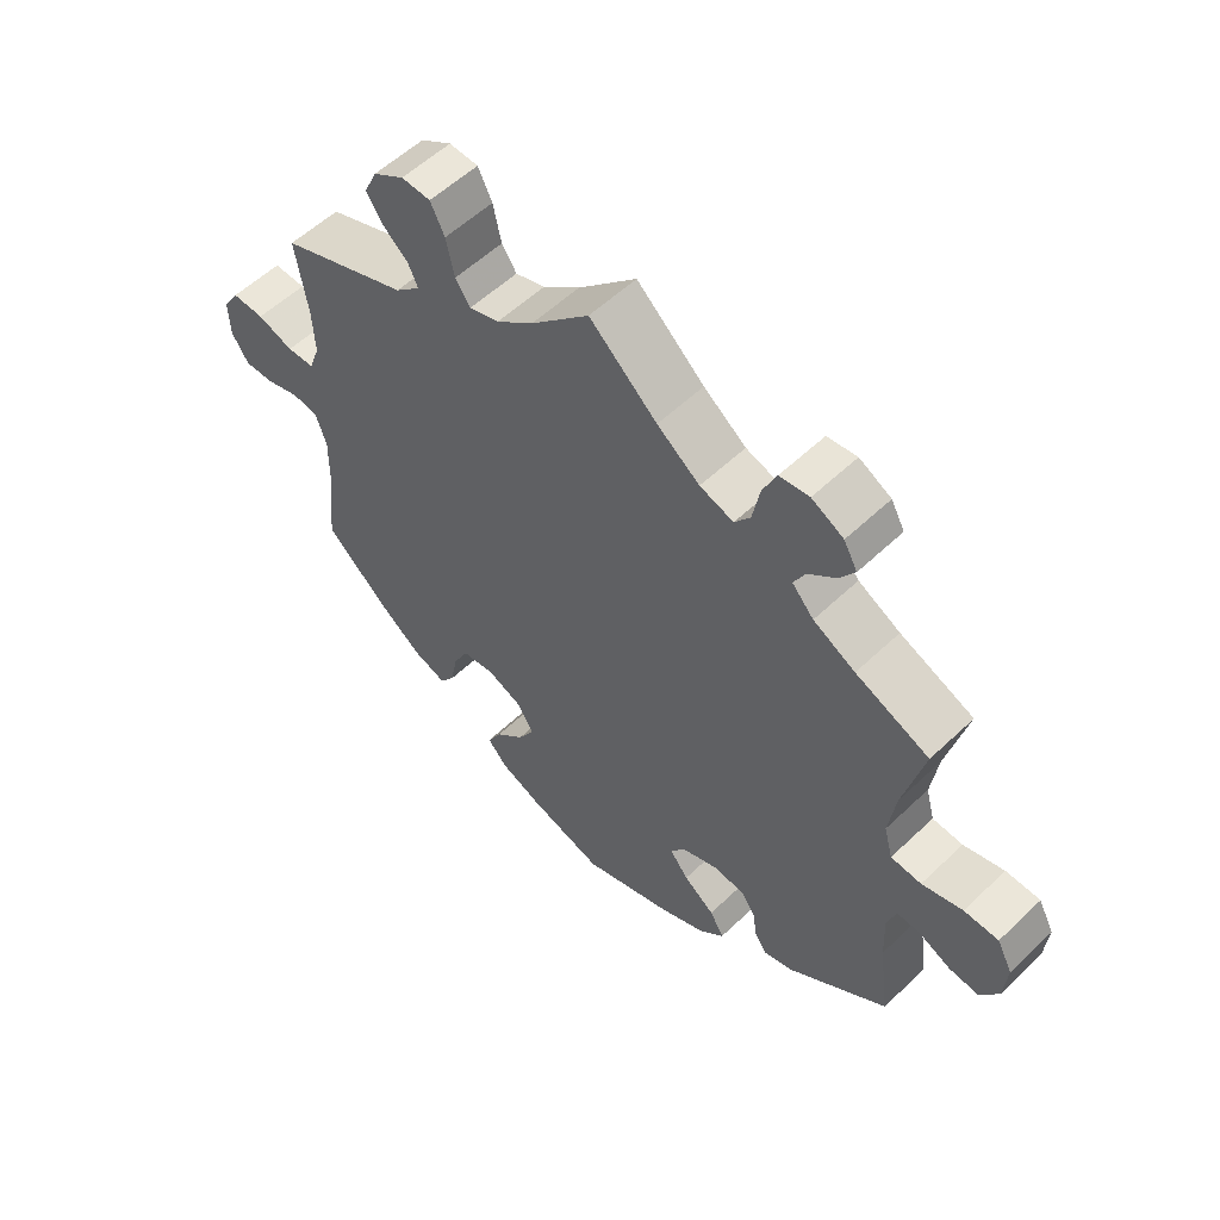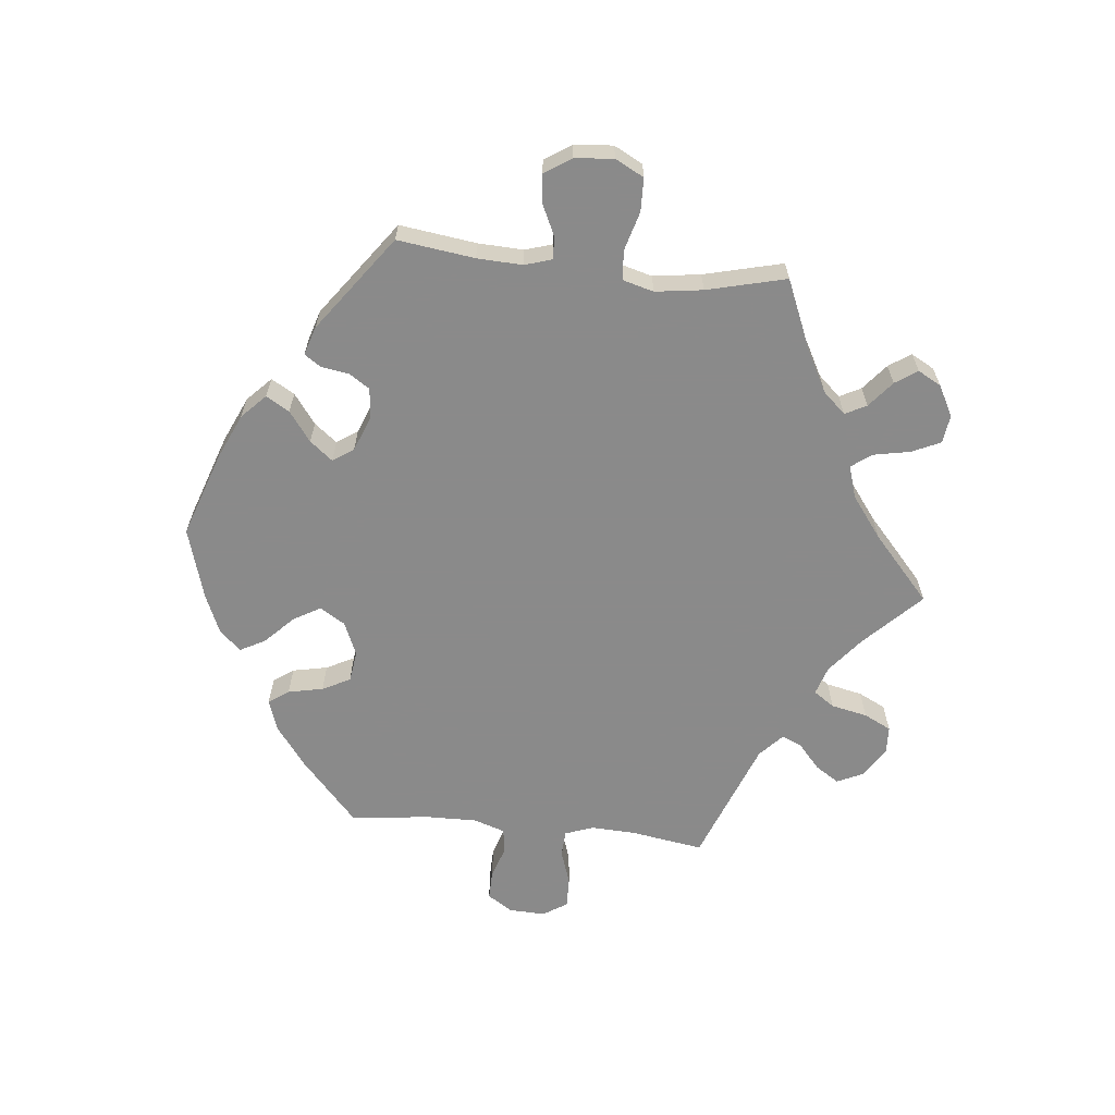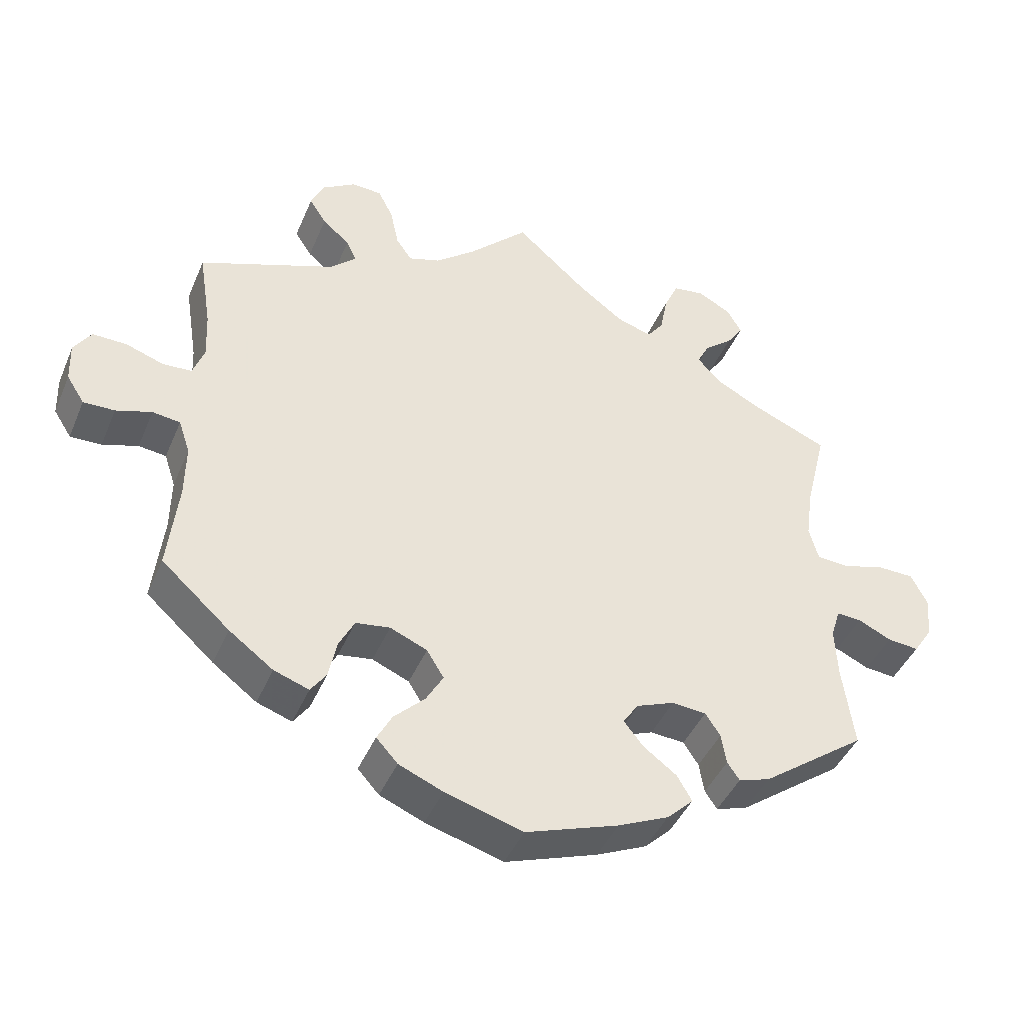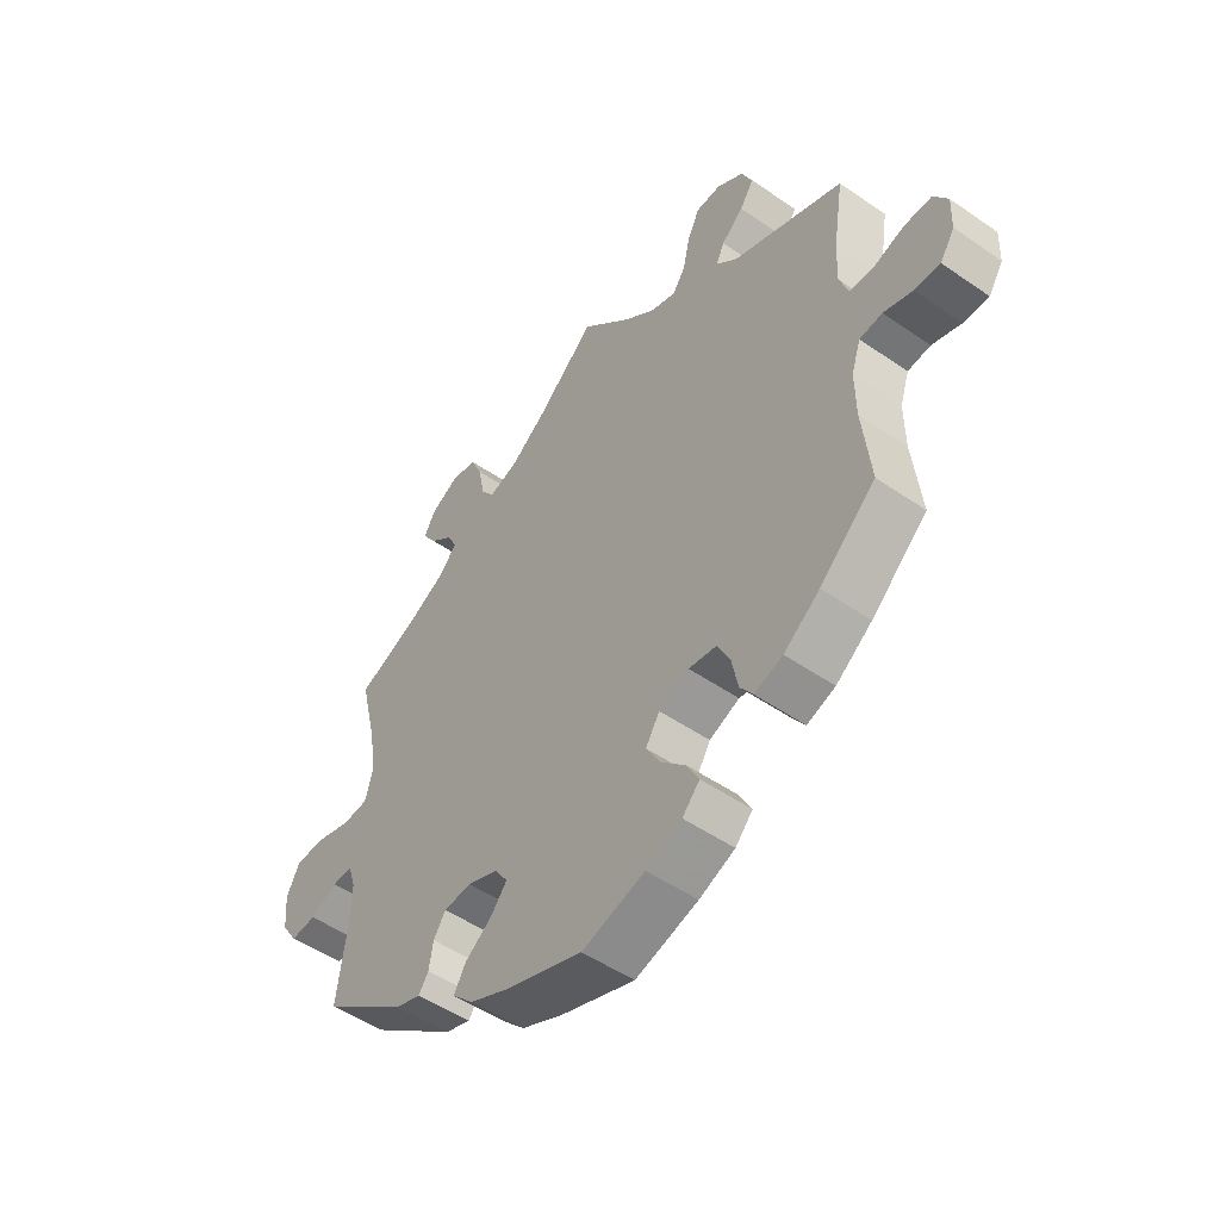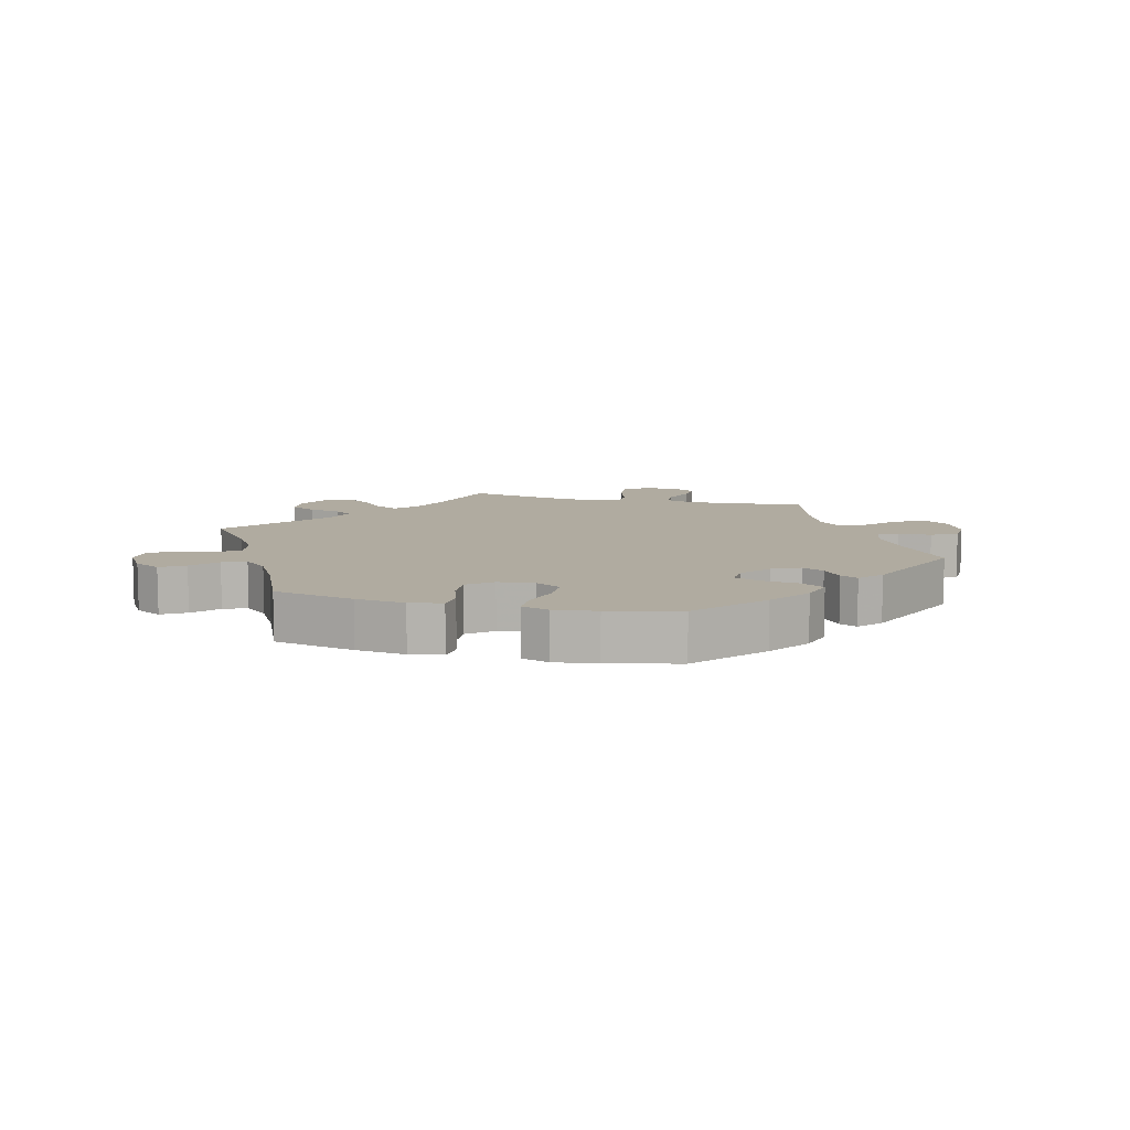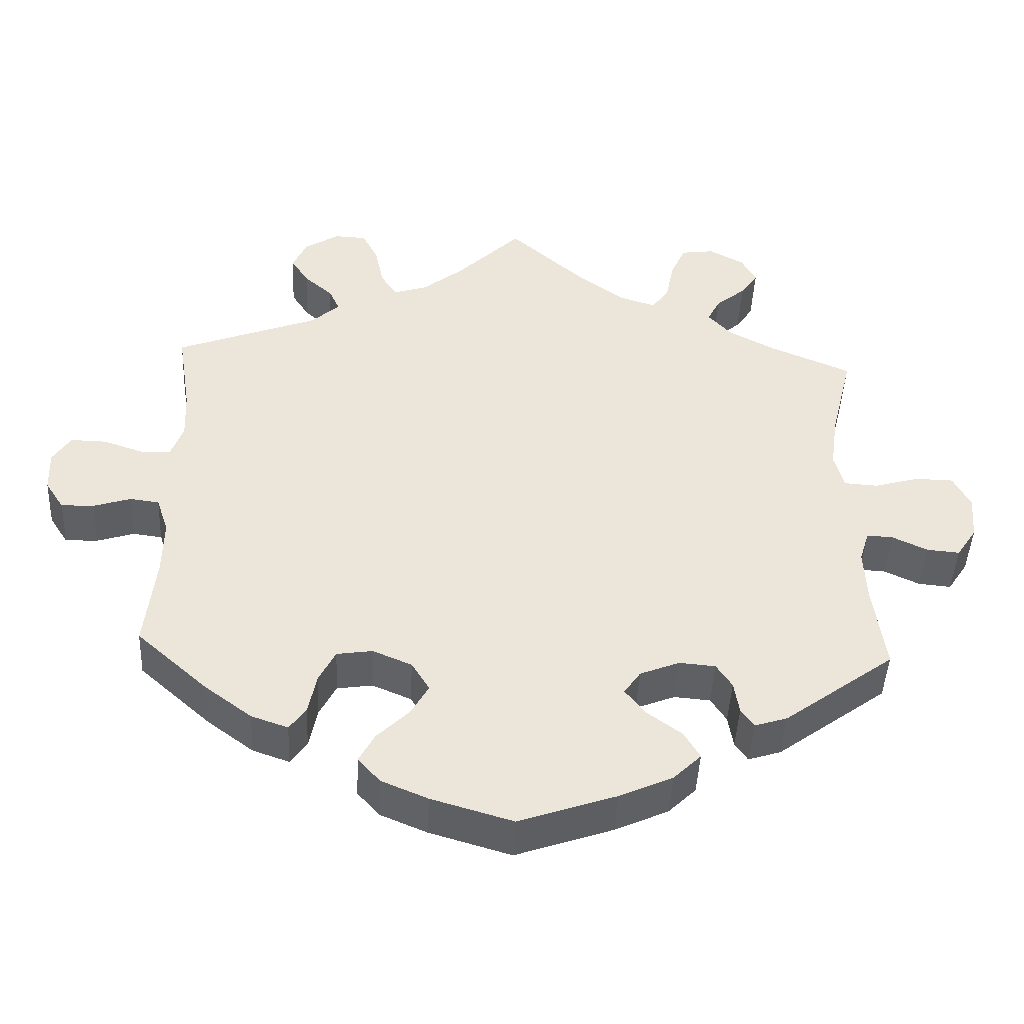
<metadata>
{"format":"obj","ext":"obj","renderer":"f3d","projection":"perspective","resolution":1024,"background":"white","views":[{"elev":55.9,"azim":-134.9,"up":"+Z"},{"elev":-63.6,"azim":-95.9,"up":"+Y"},{"elev":-43.1,"azim":158.0,"up":"+Z"},{"elev":-50.3,"azim":52.8,"up":"+Z"},{"elev":9.8,"azim":164.2,"up":"+Y"},{"elev":-44.8,"azim":177.3,"up":"+Z"}]}
</metadata>
<code>
v -0.392 0.07 0.335
v -0.33 0.07 0.368
v -0.298 0.07 0.403
v -0.315 0.07 0.436
v -0.355 0.07 0.469
v -0.378 0.07 0.503
v -0.358 0.07 0.539
v -0.311 0.07 0.564
v -0.267 0.07 0.558
v -0.247 0.07 0.514
v -0.236 0.07 0.457
v -0.213 0.07 0.426
v -0.163 0.07 0.442
v -0.1 0.07 0.489
v 0 0.07 0.578
v 0.086 0.07 0.493
v 0.141 0.07 0.449
v 0.185 0.07 0.435
v 0.207 0.07 0.467
v 0.219 0.07 0.523
v 0.24 0.07 0.565
v 0.283 0.07 0.567
v 0.329 0.07 0.538
v 0.348 0.07 0.497
v 0.324 0.07 0.46
v 0.286 0.07 0.427
v 0.272 0.07 0.396
v 0.309 0.07 0.362
v 0.5 0.07 0.289
v 0.482 0.07 0.175
v 0.479 0.07 0.108
v 0.495 0.07 0.064
v 0.536 0.07 0.062
v 0.589 0.07 0.08
v 0.637 0.07 0.081
v 0.661 0.07 0.044
v 0.659 0.07 -0.012
v 0.634 0.07 -0.051
v 0.59 0.07 -0.05
v 0.54 0.07 -0.034
v 0.501 0.07 -0.039
v 0.485 0.07 -0.087
v 0.486 0.07 -0.163
v 0.5 0.07 -0.289
v 0.404 0.07 -0.375
v 0.342 0.07 -0.421
v 0.293 0.07 -0.438
v 0.271 0.07 -0.407
v 0.26 0.07 -0.353
v 0.238 0.07 -0.31
v 0.19 0.07 -0.303
v 0.138 0.07 -0.325
v 0.114 0.07 -0.364
v 0.138 0.07 -0.406
v 0.181 0.07 -0.448
v 0.202 0.07 -0.487
v 0.172 0.07 -0.52
v 0.11 0.07 -0.546
v 0.001 0.07 -0.578
v -0.129 0.07 -0.533
v -0.2 0.07 -0.501
v -0.237 0.07 -0.465
v -0.216 0.07 -0.429
v -0.17 0.07 -0.395
v -0.142 0.07 -0.36
v -0.164 0.07 -0.328
v -0.217 0.07 -0.307
v -0.265 0.07 -0.311
v -0.286 0.07 -0.343
v -0.293 0.07 -0.386
v -0.31 0.07 -0.411
v -0.354 0.07 -0.397
v -0.501 0.07 -0.289
v -0.485 0.07 -0.17
v -0.482 0.07 -0.1
v -0.495 0.07 -0.058
v -0.53 0.07 -0.06
v -0.577 0.07 -0.082
v -0.621 0.07 -0.086
v -0.648 0.07 -0.045
v -0.653 0.07 0.015
v -0.63 0.07 0.059
v -0.579 0.07 0.06
v -0.519 0.07 0.043
v -0.474 0.07 0.046
v -0.461 0.07 0.094
v -0.471 0.07 0.167
v -0.501 0.07 0.289
v -0.392 0 0.335
v -0.33 0 0.368
v -0.298 0 0.403
v -0.315 0 0.436
v -0.355 0 0.469
v -0.378 0 0.503
v -0.358 0 0.539
v -0.311 0 0.564
v -0.267 0 0.558
v -0.247 0 0.514
v -0.236 0 0.457
v -0.213 0 0.426
v -0.163 0 0.442
v -0.1 0 0.489
v 0 0 0.578
v 0.086 0 0.493
v 0.141 0 0.449
v 0.185 0 0.435
v 0.207 0 0.467
v 0.219 0 0.523
v 0.24 0 0.565
v 0.283 0 0.567
v 0.329 0 0.538
v 0.348 0 0.497
v 0.324 0 0.46
v 0.286 0 0.427
v 0.272 0 0.396
v 0.309 0 0.362
v 0.5 0 0.289
v 0.482 0 0.175
v 0.479 0 0.108
v 0.495 0 0.064
v 0.536 0 0.062
v 0.589 0 0.08
v 0.637 0 0.081
v 0.661 0 0.044
v 0.659 0 -0.012
v 0.634 0 -0.051
v 0.59 0 -0.05
v 0.54 0 -0.034
v 0.501 0 -0.039
v 0.485 0 -0.087
v 0.486 0 -0.163
v 0.5 0 -0.289
v 0.404 0 -0.375
v 0.342 0 -0.421
v 0.293 0 -0.438
v 0.271 0 -0.407
v 0.26 0 -0.353
v 0.238 0 -0.31
v 0.19 0 -0.303
v 0.138 0 -0.325
v 0.114 0 -0.364
v 0.138 0 -0.406
v 0.181 0 -0.448
v 0.202 0 -0.487
v 0.172 0 -0.52
v 0.11 0 -0.546
v 0.001 0 -0.578
v -0.129 0 -0.533
v -0.2 0 -0.501
v -0.237 0 -0.465
v -0.216 0 -0.429
v -0.17 0 -0.395
v -0.142 0 -0.36
v -0.164 0 -0.328
v -0.217 0 -0.307
v -0.265 0 -0.311
v -0.286 0 -0.343
v -0.293 0 -0.386
v -0.31 0 -0.411
v -0.354 0 -0.397
v -0.501 0 -0.289
v -0.485 0 -0.17
v -0.482 0 -0.1
v -0.495 0 -0.058
v -0.53 0 -0.06
v -0.577 0 -0.082
v -0.621 0 -0.086
v -0.648 0 -0.045
v -0.653 0 0.015
v -0.63 0 0.059
v -0.579 0 0.06
v -0.519 0 0.043
v -0.474 0 0.046
v -0.461 0 0.094
v -0.471 0 0.167
v -0.501 0 0.289
f 87 88 1
f 86 87 1 2
f 85 86 2 3
f 81 82 83 84
f 81 84 85
f 80 81 85
f 77 78 79 80
f 76 77 80 85
f 75 76 85 3
f 71 72 73 74
f 69 70 71 74
f 68 69 74 75
f 67 68 75 3
f 61 62 63 64
f 61 64 65
f 60 61 65
f 59 60 65
f 58 59 65
f 57 58 65 66
f 54 55 56 57
f 53 54 57 66
f 46 47 48 49
f 46 49 50
f 43 44 45 46
f 42 43 46 50
f 41 42 50 51
f 37 38 39 40
f 37 40 41
f 36 37 41
f 33 34 35 36
f 32 33 36 41
f 31 32 41 51
f 28 29 30
f 27 28 30 31
f 23 24 25 26
f 23 26 27
f 22 23 27
f 19 20 21 22
f 18 19 22 27
f 17 18 27 31
f 14 15 16
f 13 14 16 17
f 12 13 17 31
f 8 9 10 11
f 6 7 8 11
f 4 5 6 11
f 3 4 11 12
f 52 53 66 67
f 31 51 52 67
f 3 12 31 67
f 89 176 175
f 90 89 175 174
f 91 90 174 173
f 172 171 170 169
f 173 172 169
f 173 169 168
f 168 167 166 165
f 173 168 165 164
f 91 173 164 163
f 162 161 160 159
f 162 159 158 157
f 163 162 157 156
f 91 163 156 155
f 152 151 150 149
f 153 152 149
f 153 149 148
f 153 148 147
f 153 147 146
f 154 153 146 145
f 145 144 143 142
f 154 145 142 141
f 137 136 135 134
f 138 137 134
f 134 133 132 131
f 138 134 131 130
f 139 138 130 129
f 128 127 126 125
f 129 128 125
f 129 125 124
f 124 123 122 121
f 129 124 121 120
f 139 129 120 119
f 118 117 116
f 119 118 116 115
f 114 113 112 111
f 115 114 111
f 115 111 110
f 110 109 108 107
f 115 110 107 106
f 119 115 106 105
f 104 103 102
f 105 104 102 101
f 119 105 101 100
f 99 98 97 96
f 99 96 95 94
f 99 94 93 92
f 100 99 92 91
f 155 154 141 140
f 155 140 139 119
f 155 119 100 91
f 1 89 90 2
f 2 90 91 3
f 3 91 92 4
f 4 92 93 5
f 5 93 94 6
f 6 94 95 7
f 7 95 96 8
f 8 96 97 9
f 9 97 98 10
f 10 98 99 11
f 11 99 100 12
f 12 100 101 13
f 13 101 102 14
f 14 102 103 15
f 15 103 104 16
f 16 104 105 17
f 17 105 106 18
f 18 106 107 19
f 19 107 108 20
f 20 108 109 21
f 21 109 110 22
f 22 110 111 23
f 23 111 112 24
f 24 112 113 25
f 25 113 114 26
f 26 114 115 27
f 27 115 116 28
f 28 116 117 29
f 29 117 118 30
f 30 118 119 31
f 31 119 120 32
f 32 120 121 33
f 33 121 122 34
f 34 122 123 35
f 35 123 124 36
f 36 124 125 37
f 37 125 126 38
f 38 126 127 39
f 39 127 128 40
f 40 128 129 41
f 41 129 130 42
f 42 130 131 43
f 43 131 132 44
f 44 132 133 45
f 45 133 134 46
f 46 134 135 47
f 47 135 136 48
f 48 136 137 49
f 49 137 138 50
f 50 138 139 51
f 51 139 140 52
f 52 140 141 53
f 53 141 142 54
f 54 142 143 55
f 55 143 144 56
f 56 144 145 57
f 57 145 146 58
f 58 146 147 59
f 59 147 148 60
f 60 148 149 61
f 61 149 150 62
f 62 150 151 63
f 63 151 152 64
f 64 152 153 65
f 65 153 154 66
f 66 154 155 67
f 67 155 156 68
f 68 156 157 69
f 69 157 158 70
f 70 158 159 71
f 71 159 160 72
f 72 160 161 73
f 73 161 162 74
f 74 162 163 75
f 75 163 164 76
f 76 164 165 77
f 77 165 166 78
f 78 166 167 79
f 79 167 168 80
f 80 168 169 81
f 81 169 170 82
f 82 170 171 83
f 83 171 172 84
f 84 172 173 85
f 85 173 174 86
f 86 174 175 87
f 87 175 176 88
f 88 176 89 1

</code>
